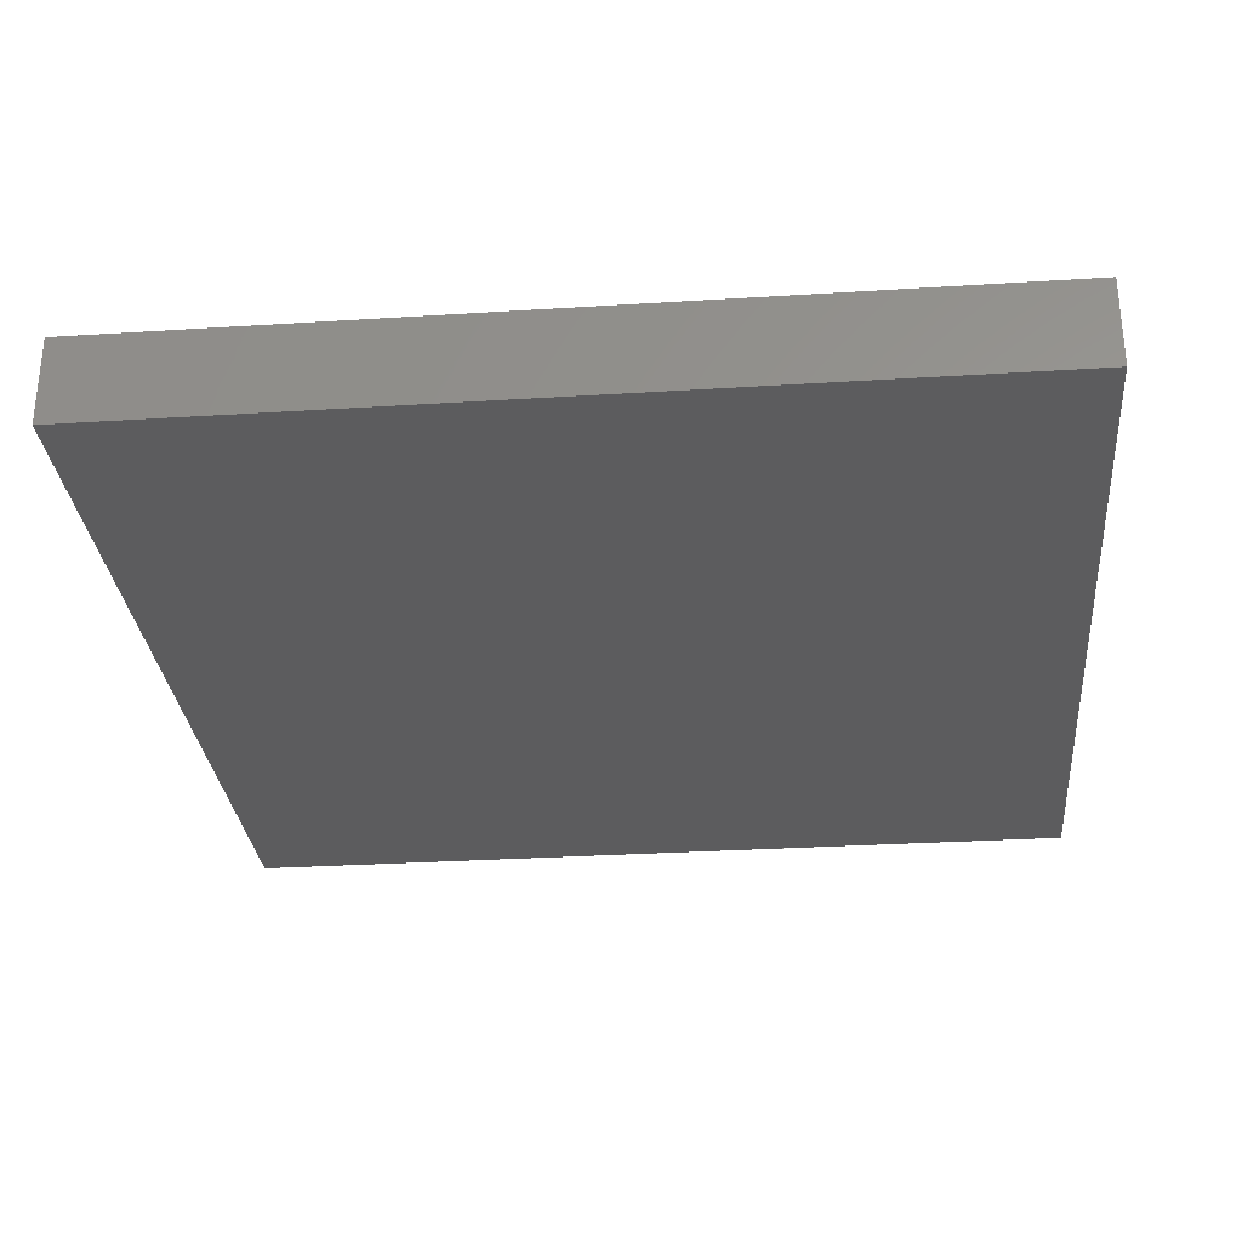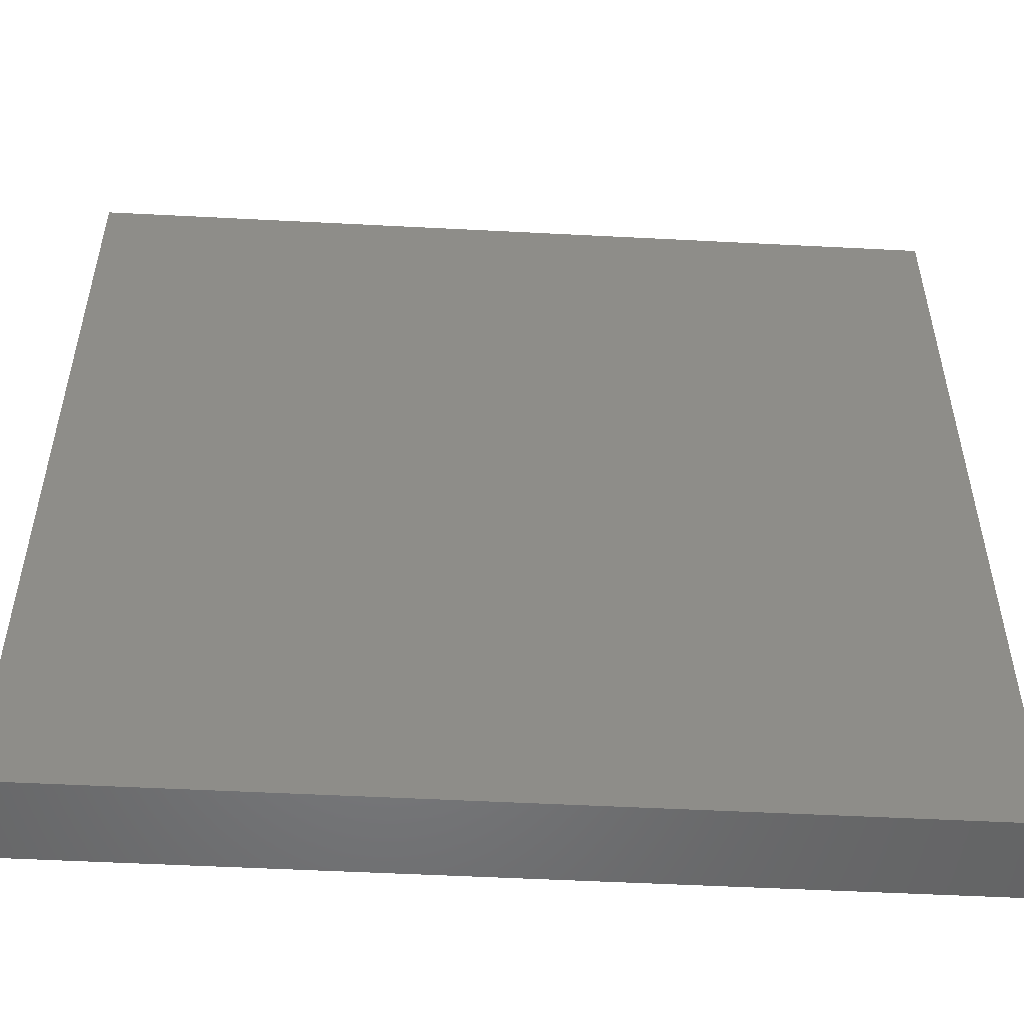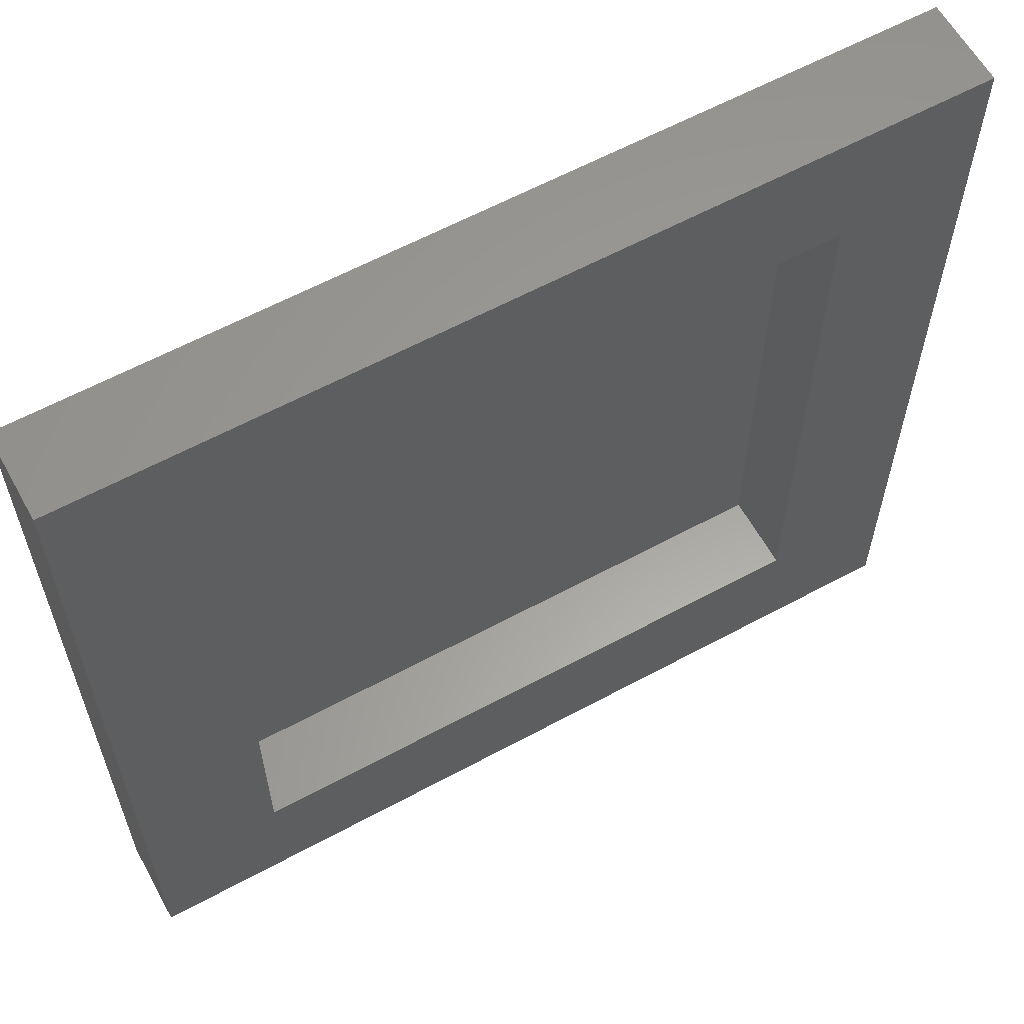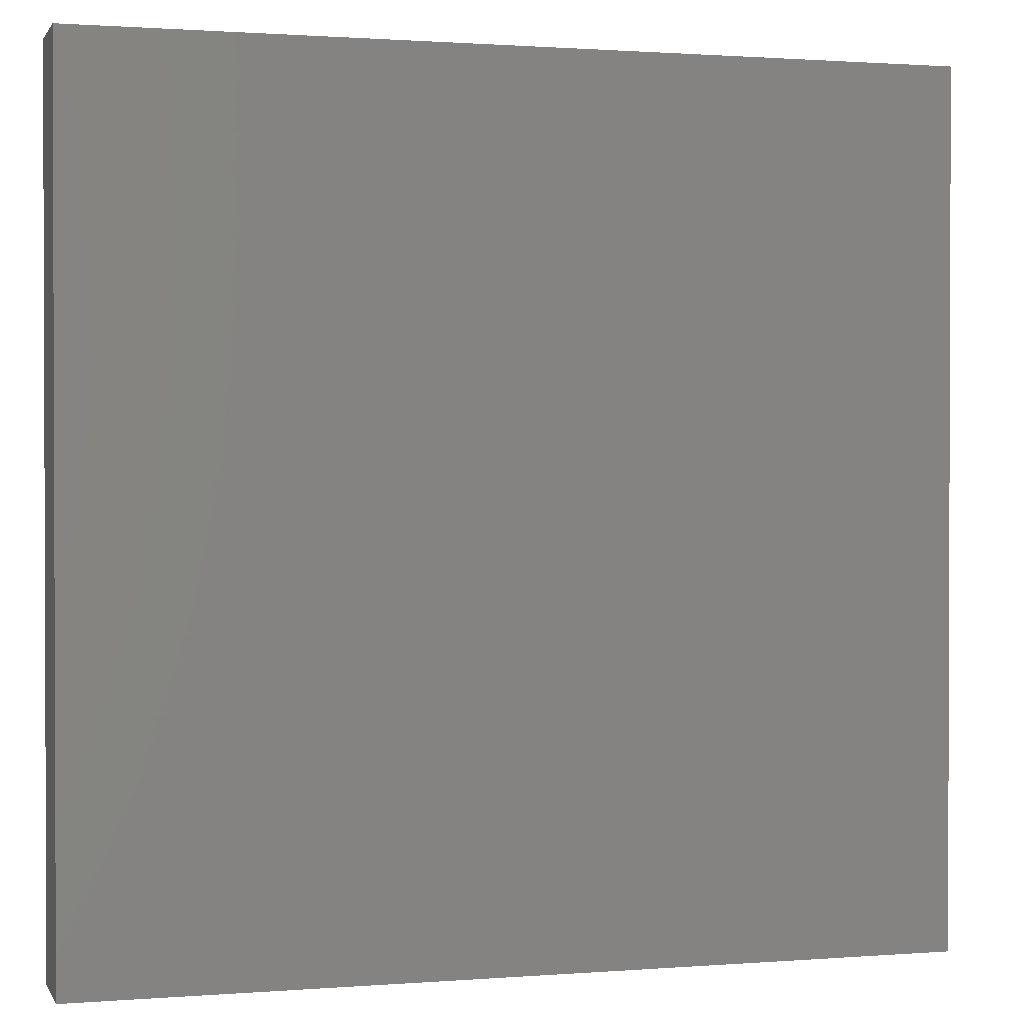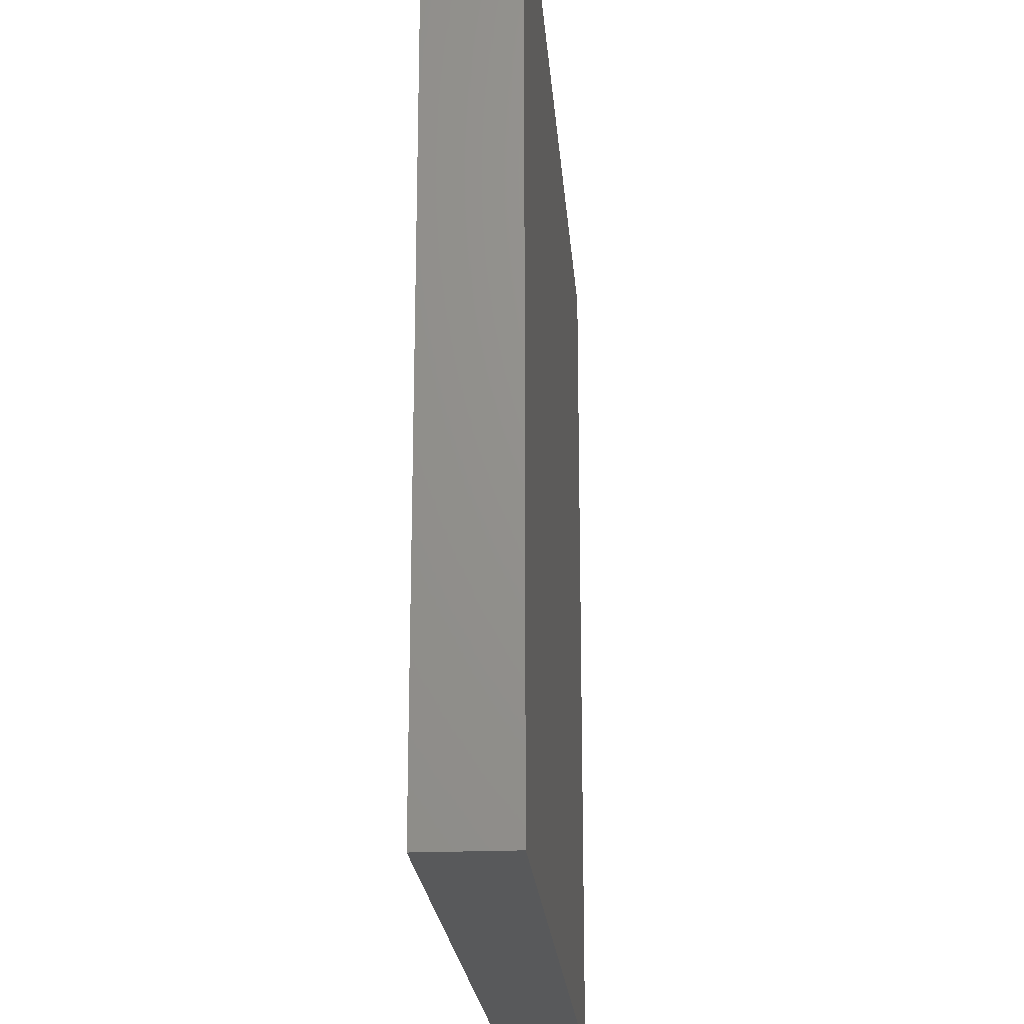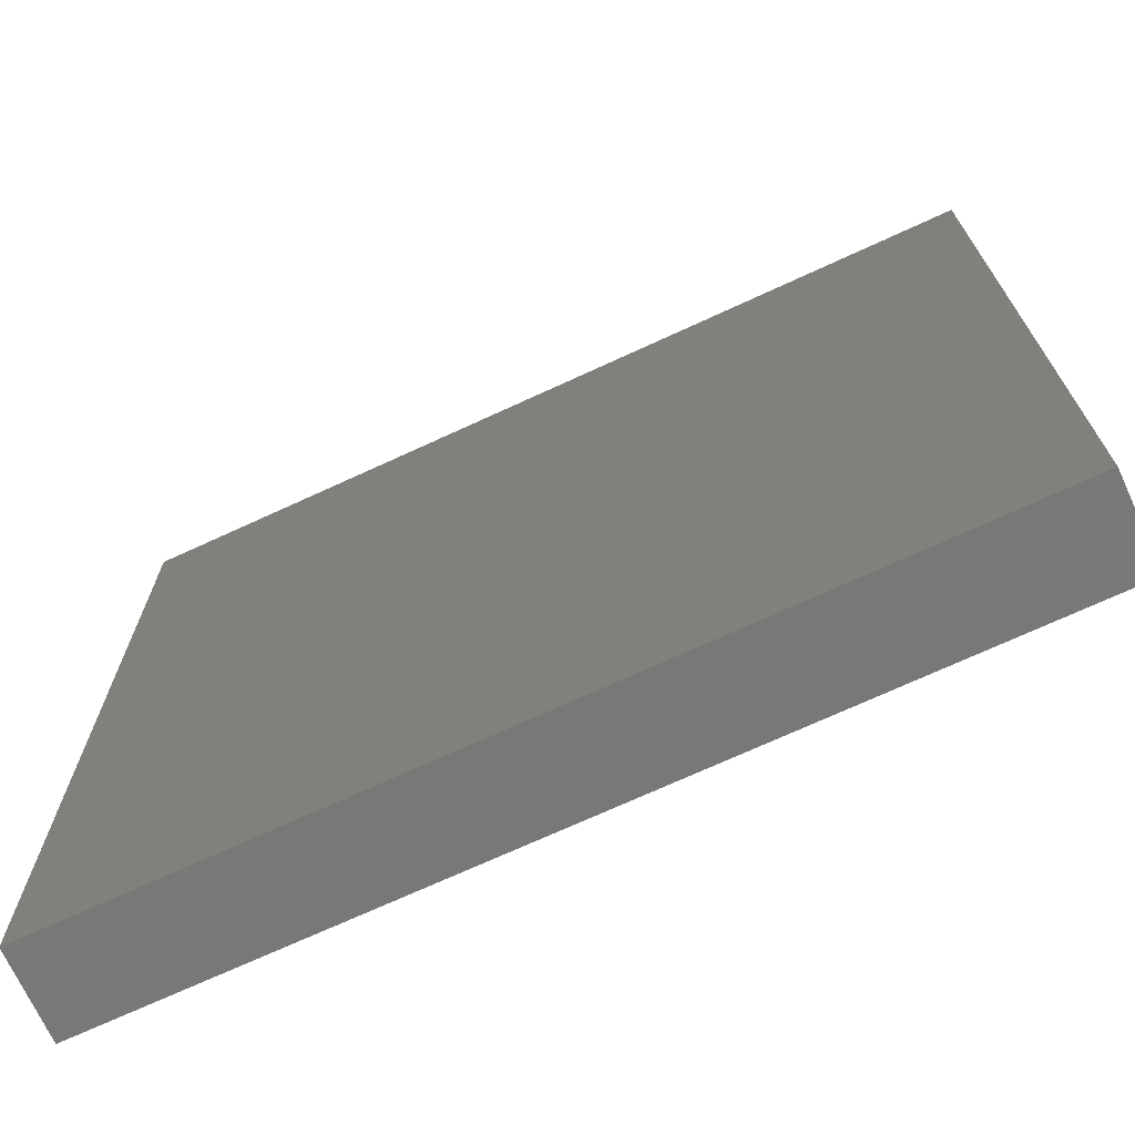
<metadata>
{"format":"stl","ext":"stl","renderer":"f3d","projection":"perspective","resolution":1024,"background":"white","views":[{"elev":-29.8,"azim":95.3,"up":"+Z"},{"elev":-52.0,"azim":176.8,"up":"+Y"},{"elev":61.0,"azim":-28.9,"up":"+Y"},{"elev":1.1,"azim":163.9,"up":"+Y"},{"elev":-21.4,"azim":94.4,"up":"+Y"},{"elev":-71.1,"azim":-155.2,"up":"+Y"}]}
</metadata>
<code>
# stl→obj: 16 verts, 28 faces
v 100 0 10
v 100 100 0
v 100 100 10
v 100 0 0
v 84.65 84.65 10
v 15.35 84.65 10
v 0 100 10
v 15.35 15.35 10
v 84.65 15.35 10
v 0 0 10
v 15.35 84.65 1
v 84.65 15.35 1
v 84.65 84.65 1
v 15.35 15.35 1
v 0 0 0
v 0 100 0
f 1 2 3
f 2 1 4
f 3 5 1
f 3 6 5
f 6 7 8
f 7 6 3
f 9 1 5
f 8 1 9
f 8 10 1
f 10 8 7
f 11 12 13
f 12 11 14
f 15 7 16
f 7 15 10
f 2 7 3
f 7 2 16
f 15 1 10
f 1 15 4
f 8 11 6
f 11 8 14
f 11 5 6
f 5 11 13
f 12 5 13
f 5 12 9
f 12 8 9
f 8 12 14
f 15 2 4
f 2 15 16

</code>
